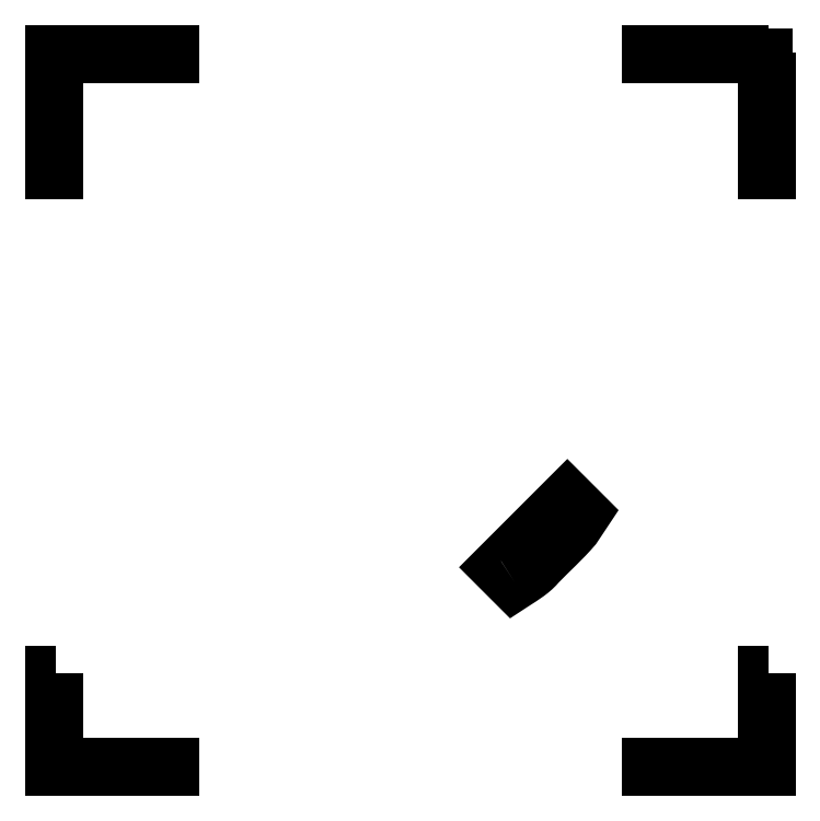
<metadata>
{"format":"dxf","ext":"dxf","renderer":"ezdxf+matplotlib","layout":"modelspace","background":"white","min_lineweight":24,"dpi":150}
</metadata>
<code>
0
SECTION
2
ENTITIES
0
LWPOLYLINE
8
Layer_1
90
8
70
1
10
6
20
6
30
0
10
6
20
5
30
0
10
5.972
20
5
30
0
10
5.972
20
5.972
30
0
10
5
20
5.972
30
0
10
5
20
6
30
0
10
6
20
6
30
0
10
6
20
6
30
0
0
LWPOLYLINE
8
Layer_1
90
9
70
1
10
1
20
6
30
0
10
1
20
5.972
30
0
10
0.02833
20
5.972
30
0
10
0.02833
20
5
30
0
10
1e-06
20
5
30
0
10
1e-06
20
5.986
30
0
10
1e-06
20
6
30
0
10
1
20
6
30
0
10
1
20
6
30
0
0
LWPOLYLINE
8
Layer_1
90
8
70
1
10
6
20
0.8
30
0
10
6
20
-0
30
0
10
5
20
-0
30
0
10
5
20
0.02833
30
0
10
5.972
20
0.02833
30
0
10
5.972
20
0.8
30
0
10
6
20
0.8
30
0
10
6
20
0.8
30
0
0
LWPOLYLINE
8
Layer_1
90
8
70
1
10
0.02833
20
0.8
30
0
10
0.02833
20
0.02833
30
0
10
1
20
0.02833
30
0
10
1
20
-0
30
0
10
1e-06
20
-0
30
0
10
1e-06
20
0.8
30
0
10
0.02833
20
0.8
30
0
10
0.02833
20
0.8
30
0
0
LWPOLYLINE
8
Layer_1
90
8
70
1
10
6
20
6
30
0
10
6
20
5
30
0
10
5.972
20
5
30
0
10
5.972
20
5.972
30
0
10
5
20
5.972
30
0
10
5
20
6
30
0
10
6
20
6
30
0
10
6
20
6
30
0
0
LWPOLYLINE
8
Layer_1
90
9
70
1
10
1
20
6
30
0
10
1
20
5.972
30
0
10
0.02833
20
5.972
30
0
10
0.02833
20
5
30
0
10
2e-06
20
5
30
0
10
2e-06
20
5.986
30
0
10
2e-06
20
6
30
0
10
1
20
6
30
0
10
1
20
6
30
0
0
LWPOLYLINE
8
Layer_1
90
8
70
1
10
6
20
0.8
30
0
10
6
20
6e-06
30
0
10
5
20
6e-06
30
0
10
5
20
0.02834
30
0
10
5.972
20
0.02834
30
0
10
5.972
20
0.8
30
0
10
6
20
0.8
30
0
10
6
20
0.8
30
0
0
LWPOLYLINE
8
Layer_1
90
8
70
1
10
0.02833
20
0.8
30
0
10
0.02833
20
0.02834
30
0
10
1
20
0.02834
30
0
10
1
20
6e-06
30
0
10
2e-06
20
6e-06
30
0
10
2e-06
20
0.8
30
0
10
0.02833
20
0.8
30
0
10
0.02833
20
0.8
30
0
0
LWPOLYLINE
8
Layer_1
90
33
70
1
10
1
20
6
30
0
10
1
20
5.972
30
0
10
0.02833
20
5.972
30
0
10
0.02833
20
5
30
0
10
-0
20
5
30
0
10
-0
20
5.986
30
0
10
-0
20
6
30
0
10
1
20
6
30
0
10
1
20
6
30
0
10
1
20
5.972
30
0
10
0.02833
20
5.972
30
0
10
0.02833
20
5
30
0
10
-0
20
5
30
0
10
-0
20
5.986
30
0
10
-0
20
6
30
0
10
1
20
6
30
0
10
1
20
6
30
0
10
1
20
5.972
30
0
10
0.02833
20
5.972
30
0
10
0.02833
20
5
30
0
10
-0
20
5
30
0
10
-0
20
5.986
30
0
10
-0
20
6
30
0
10
1
20
6
30
0
10
1
20
6
30
0
10
1
20
5.972
30
0
10
0.02833
20
5.972
30
0
10
0.02833
20
5
30
0
10
-0
20
5
30
0
10
-0
20
5.986
30
0
10
-0
20
6
30
0
10
1
20
6
30
0
10
1
20
6
30
0
0
LWPOLYLINE
8
Layer_1
90
17
70
0
10
3.874
20
1.56
30
0
10
3.928
20
1.594
30
0
10
3.981
20
1.631
30
0
10
4.006
20
1.65
30
0
10
4.03
20
1.671
30
0
10
4.053
20
1.693
30
0
10
4.074
20
1.717
30
0
10
4.149
20
1.792
30
0
10
4.225
20
1.866
30
0
10
4.299
20
1.942
30
0
10
4.335
20
1.981
30
0
10
4.37
20
2.02
30
0
10
4.447
20
2.136
30
0
10
4.313
20
2.271
30
0
10
3.73
20
1.687
30
0
10
3.864
20
1.553
30
0
10
3.874
20
1.56
30
0
0
ENDSEC
0
EOF

</code>
